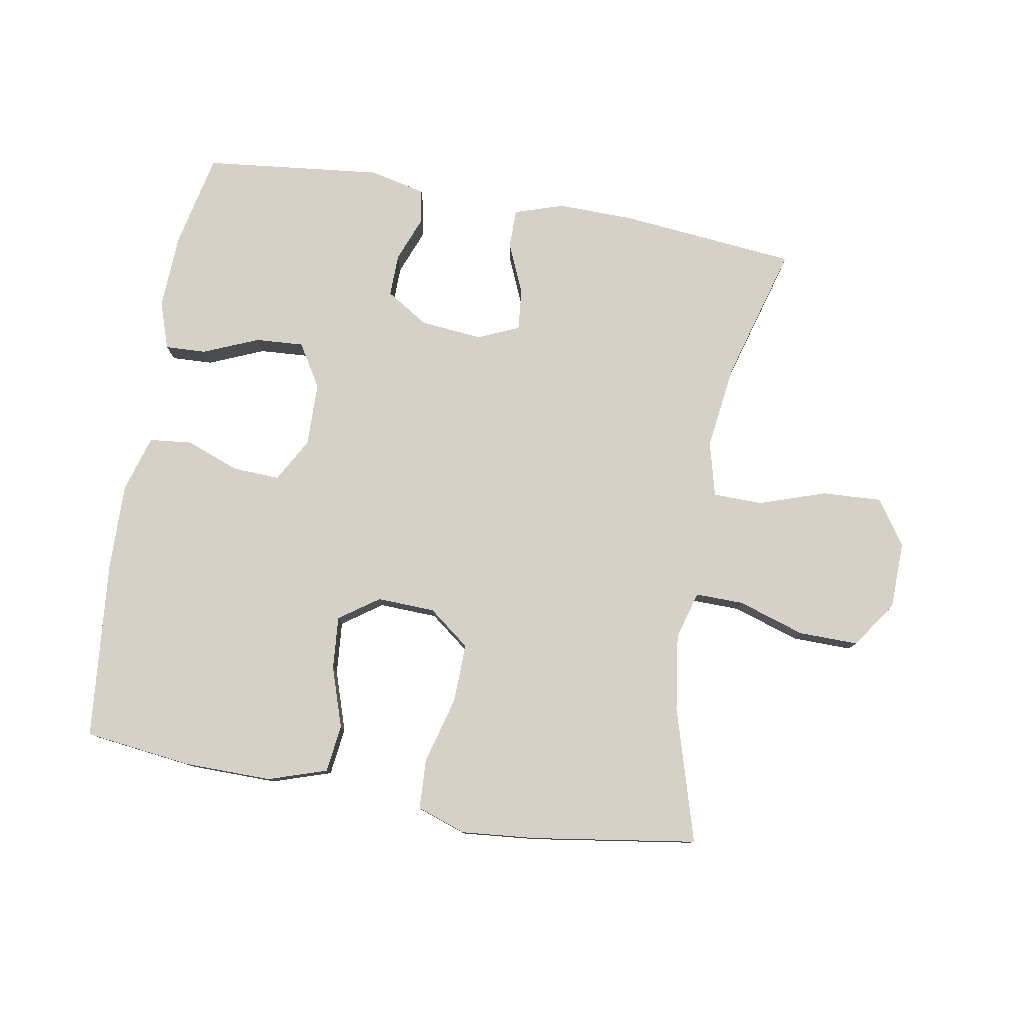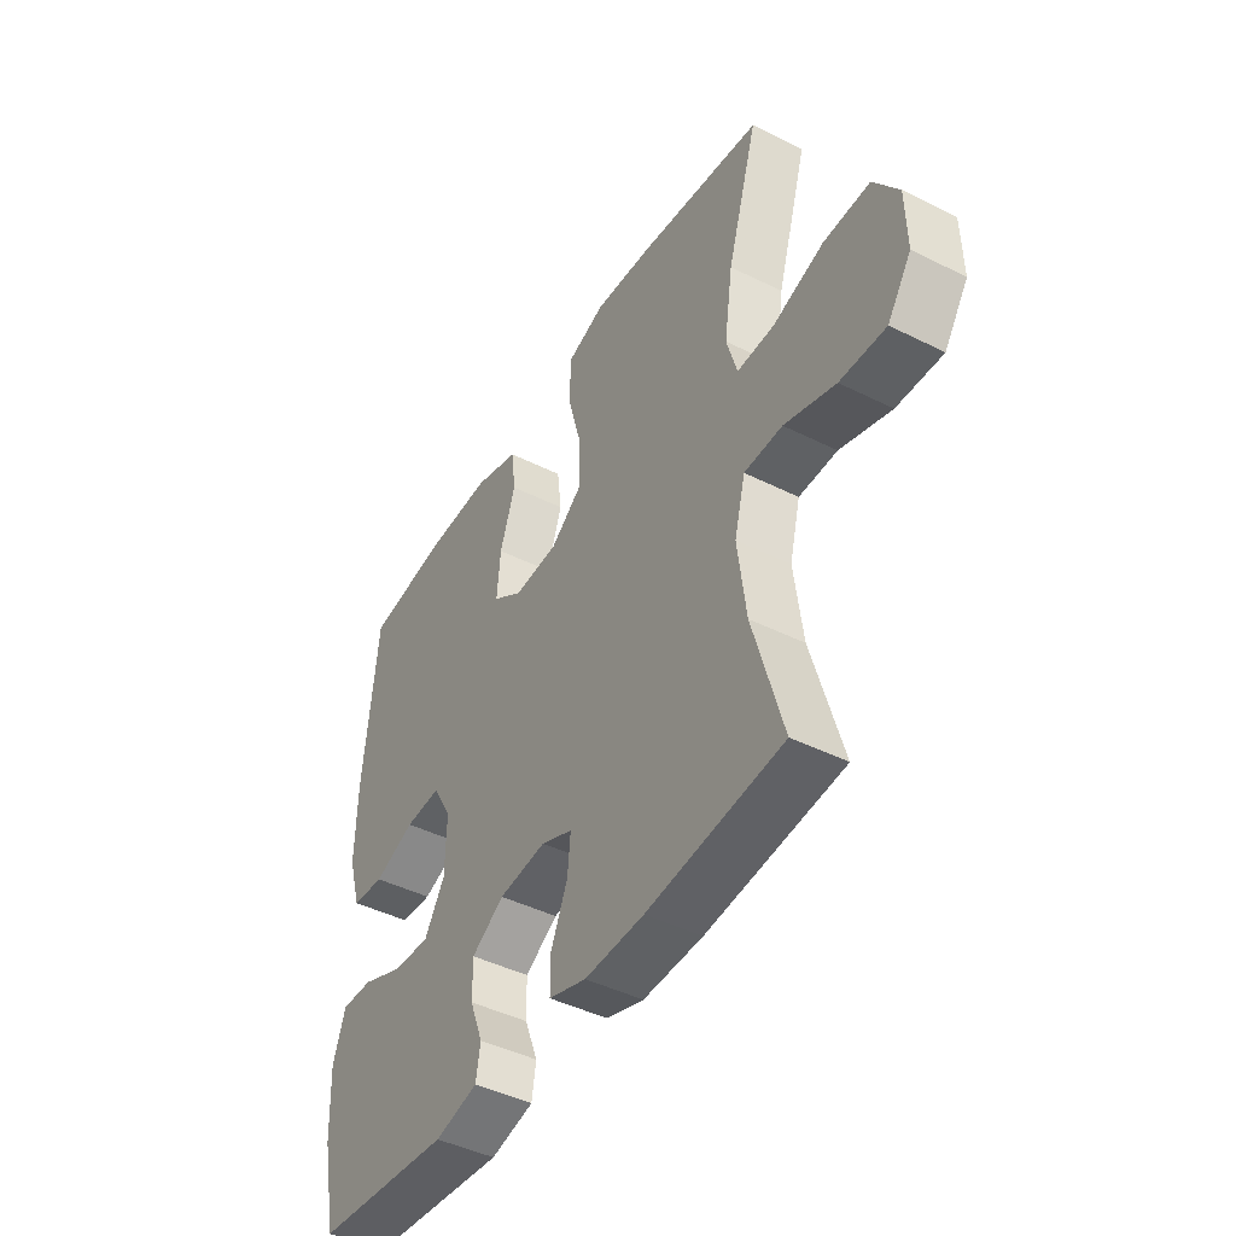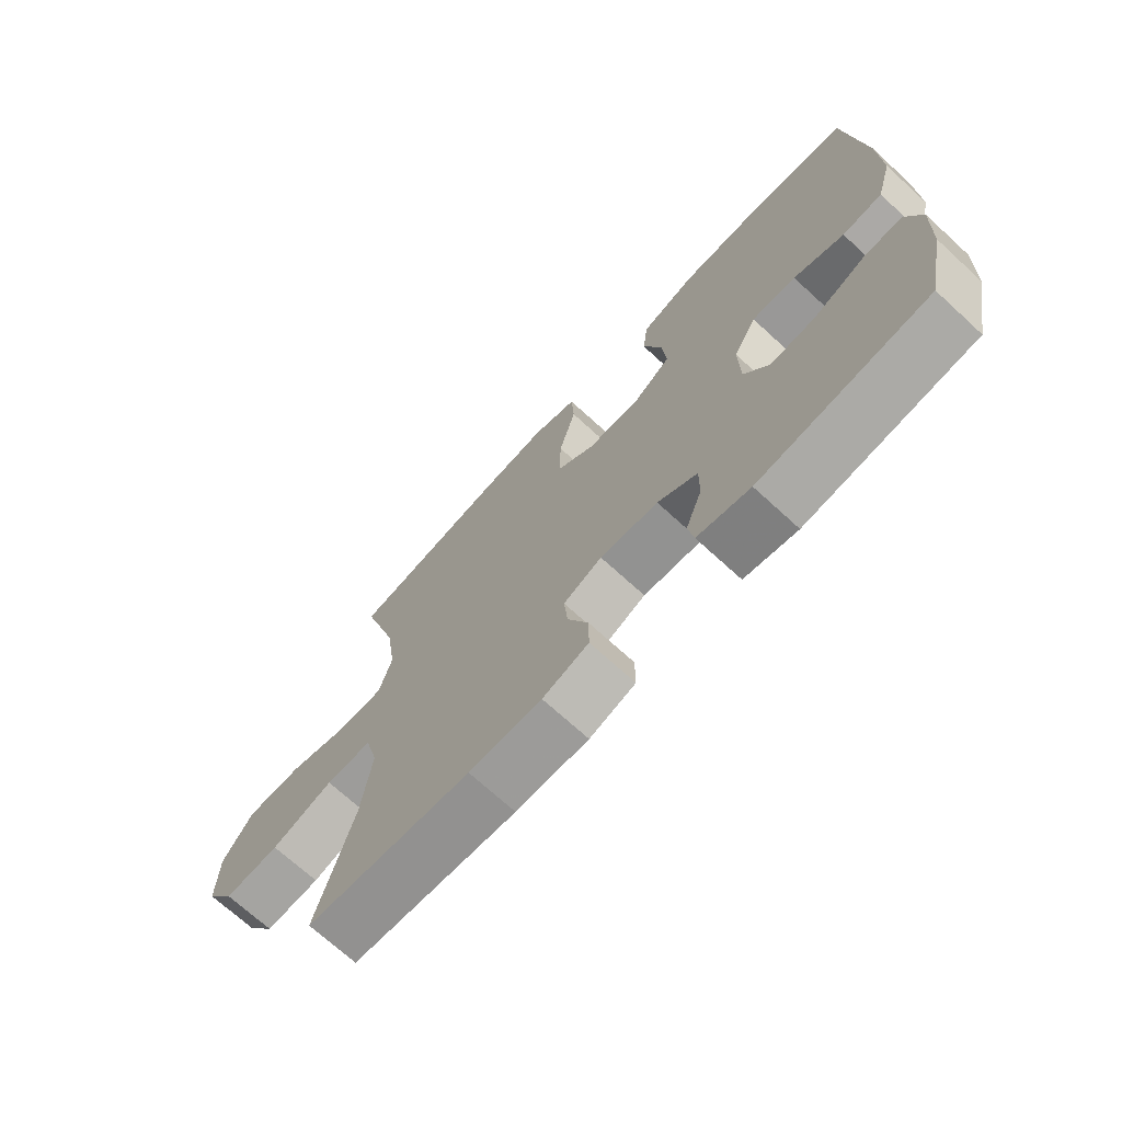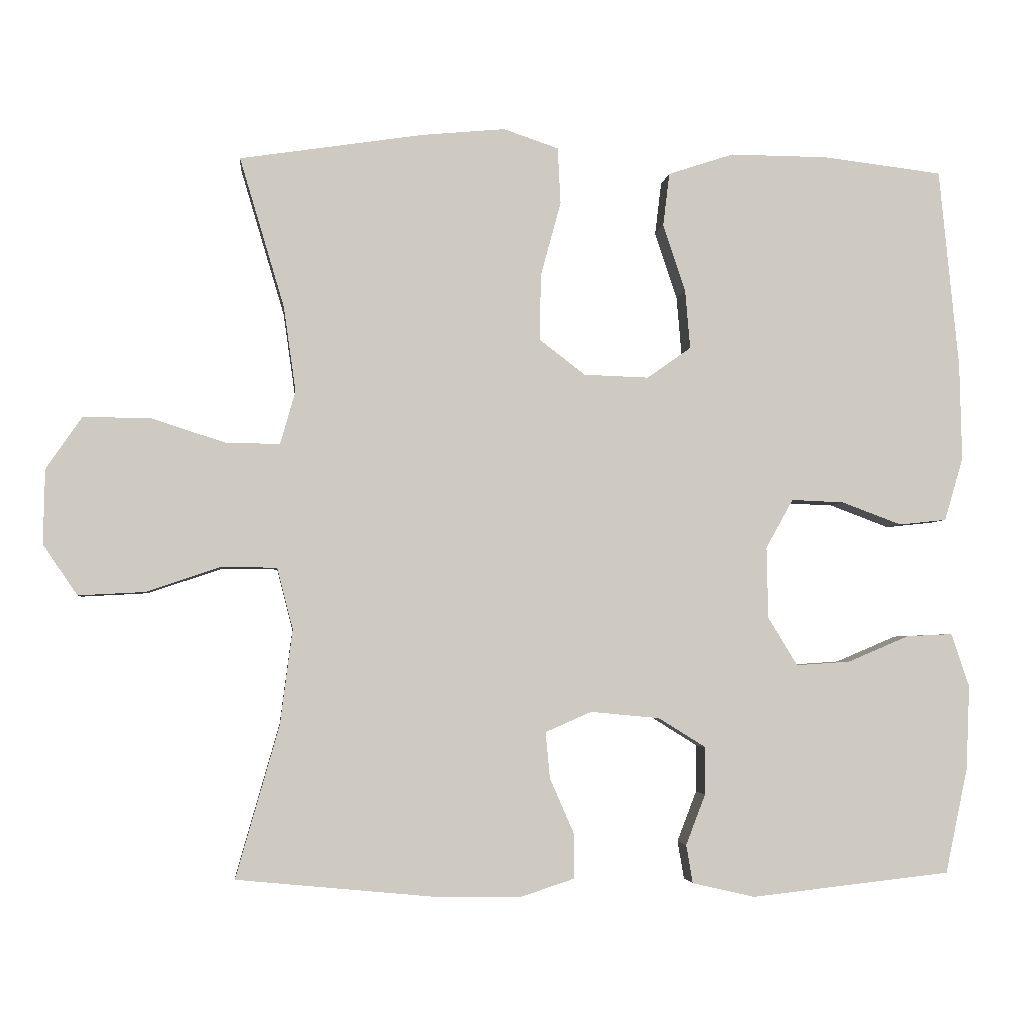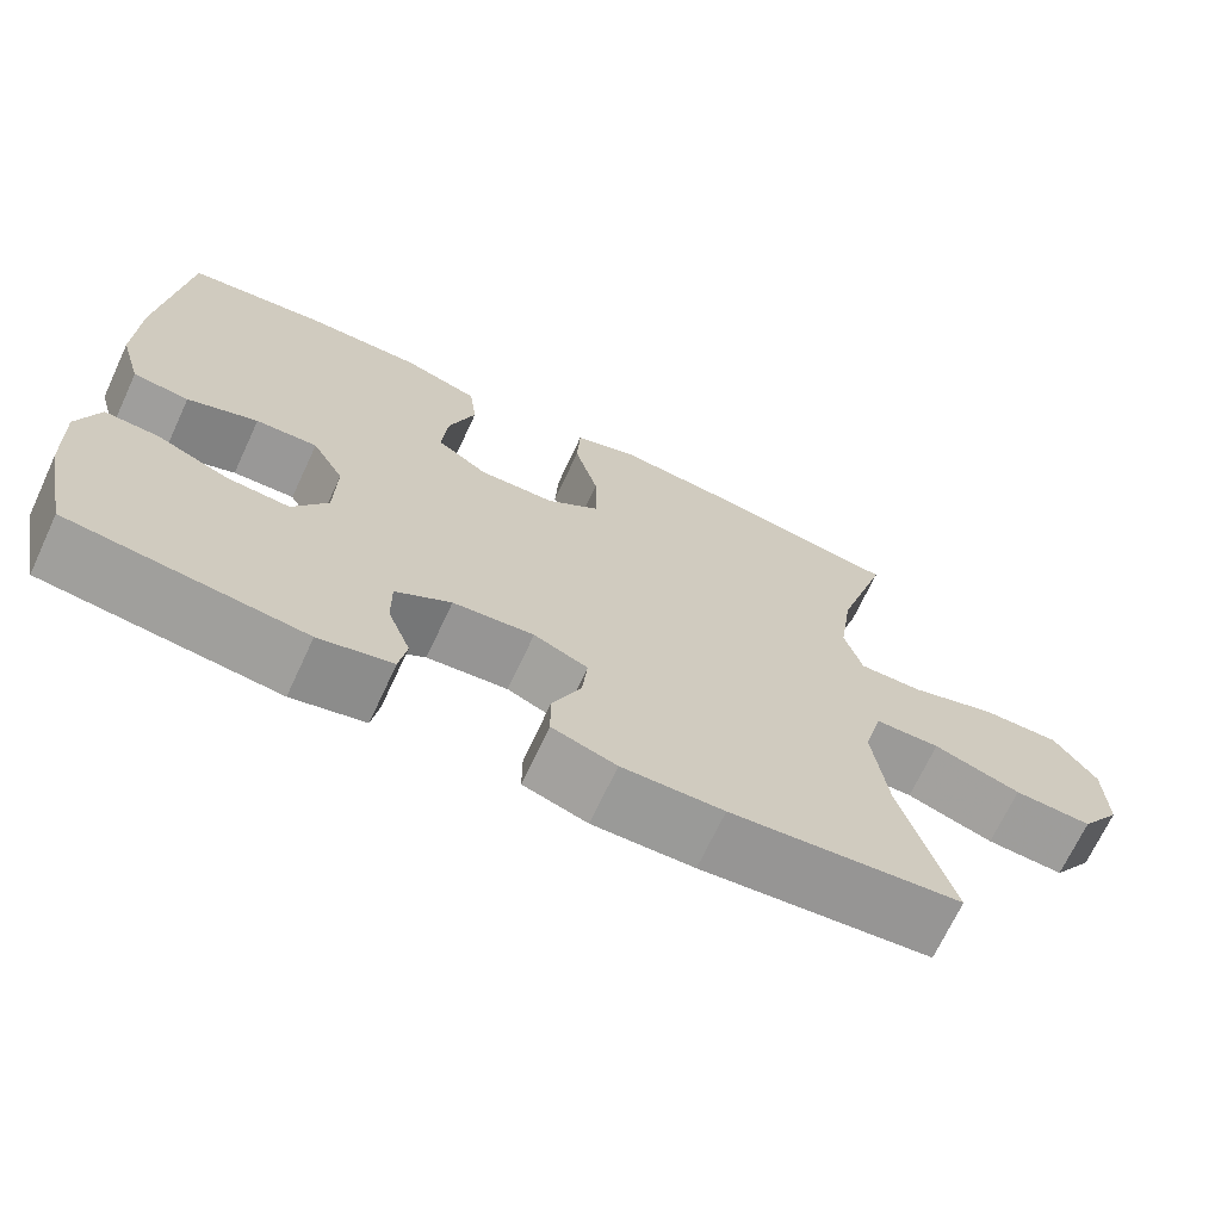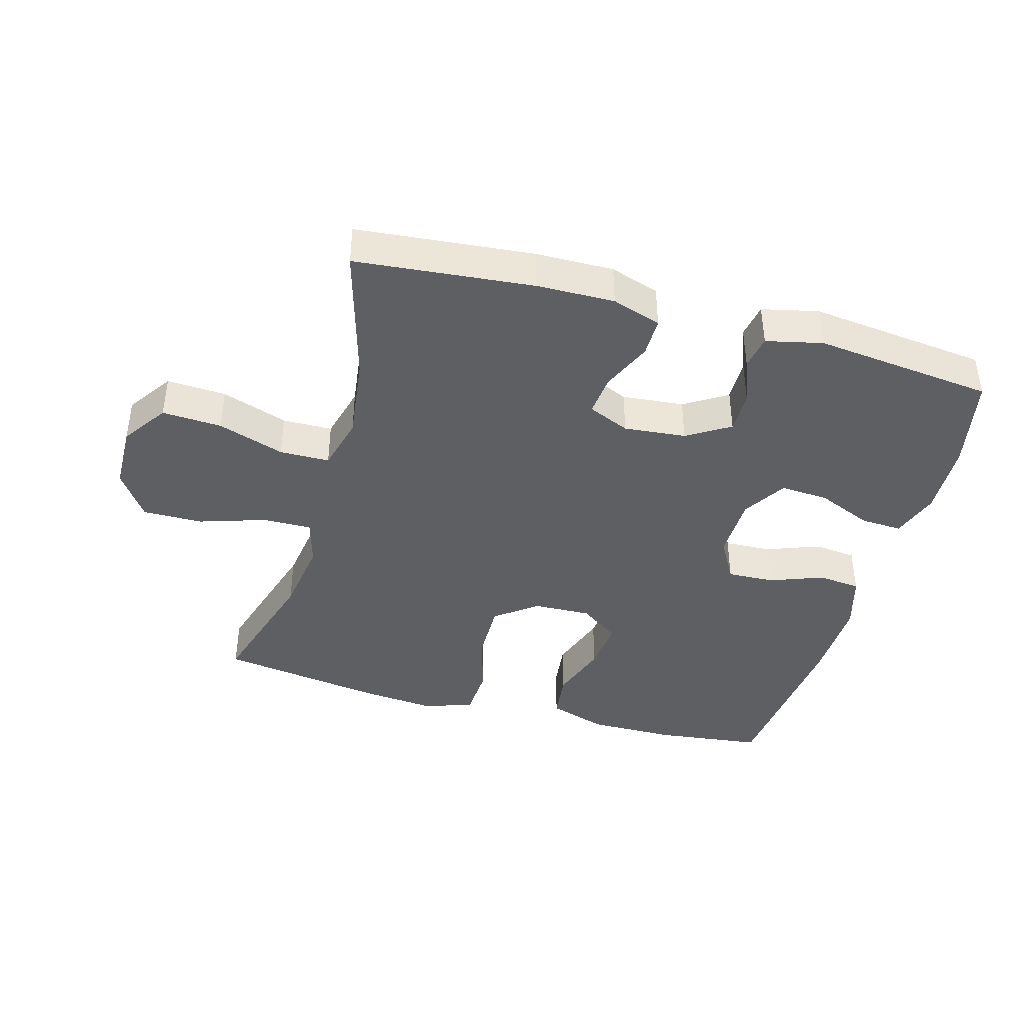
<metadata>
{"format":"obj","ext":"obj","renderer":"f3d","projection":"perspective","resolution":1024,"background":"white","views":[{"elev":79.1,"azim":10.0,"up":"+Y"},{"elev":-44.8,"azim":59.9,"up":"+Z"},{"elev":-70.7,"azim":-132.5,"up":"+Z"},{"elev":-3.5,"azim":174.1,"up":"+Z"},{"elev":-69.5,"azim":-25.0,"up":"+Z"},{"elev":-40.9,"azim":164.4,"up":"+Y"}]}
</metadata>
<code>
v -0.5 0.07 -0.5
v -0.531 0.07 -0.354
v -0.536 0.07 -0.237
v -0.511 0.07 -0.163
v -0.447 0.07 -0.166
v -0.362 0.07 -0.202
v -0.287 0.07 -0.207
v -0.246 0.07 -0.14
v -0.244 0.07 -0.041
v -0.282 0.07 0.027
v -0.355 0.07 0.024
v -0.438 0.07 -0.007
v -0.504 0.07 0
v -0.53 0.07 0.088
v -0.527 0.07 0.223
v -0.5 0.07 0.5
v -0.334 0.07 0.52
v -0.198 0.07 0.521
v -0.107 0.07 0.491
v -0.098 0.07 0.417
v -0.129 0.07 0.324
v -0.136 0.07 0.242
v -0.075 0.07 0.199
v 0.015 0.07 0.202
v 0.079 0.07 0.251
v 0.077 0.07 0.343
v 0.049 0.07 0.446
v 0.053 0.07 0.524
v 0.129 0.07 0.55
v 0.245 0.07 0.539
v 0.5 0.07 0.5
v 0.438 0.07 0.292
v 0.421 0.07 0.174
v 0.442 0.07 0.1
v 0.517 0.07 0.101
v 0.62 0.07 0.134
v 0.713 0.07 0.135
v 0.763 0.07 0.062
v 0.765 0.07 -0.041
v 0.717 0.07 -0.111
v 0.625 0.07 -0.106
v 0.522 0.07 -0.071
v 0.445 0.07 -0.072
v 0.423 0.07 -0.157
v 0.44 0.07 -0.289
v 0.5 0.07 -0.5
v 0.227 0.07 -0.526
v 0.107 0.07 -0.528
v 0.031 0.07 -0.503
v 0.031 0.07 -0.442
v 0.065 0.07 -0.364
v 0.071 0.07 -0.3
v 0.007 0.07 -0.272
v -0.089 0.07 -0.281
v -0.155 0.07 -0.322
v -0.154 0.07 -0.388
v -0.127 0.07 -0.458
v -0.136 0.07 -0.511
v -0.223 0.07 -0.531
v -0.5 0 -0.5
v -0.531 0 -0.354
v -0.536 0 -0.237
v -0.511 0 -0.163
v -0.447 0 -0.166
v -0.362 0 -0.202
v -0.287 0 -0.207
v -0.246 0 -0.14
v -0.244 0 -0.041
v -0.282 0 0.027
v -0.355 0 0.024
v -0.438 0 -0.007
v -0.504 0 0
v -0.53 0 0.088
v -0.527 0 0.223
v -0.5 0 0.5
v -0.334 0 0.52
v -0.198 0 0.521
v -0.107 0 0.491
v -0.098 0 0.417
v -0.129 0 0.324
v -0.136 0 0.242
v -0.075 0 0.199
v 0.015 0 0.202
v 0.079 0 0.251
v 0.077 0 0.343
v 0.049 0 0.446
v 0.053 0 0.524
v 0.129 0 0.55
v 0.245 0 0.539
v 0.5 0 0.5
v 0.438 0 0.292
v 0.421 0 0.174
v 0.442 0 0.1
v 0.517 0 0.101
v 0.62 0 0.134
v 0.713 0 0.135
v 0.763 0 0.062
v 0.765 0 -0.041
v 0.717 0 -0.111
v 0.625 0 -0.106
v 0.522 0 -0.071
v 0.445 0 -0.072
v 0.423 0 -0.157
v 0.44 0 -0.289
v 0.5 0 -0.5
v 0.227 0 -0.526
v 0.107 0 -0.528
v 0.031 0 -0.503
v 0.031 0 -0.442
v 0.065 0 -0.364
v 0.071 0 -0.3
v 0.007 0 -0.272
v -0.089 0 -0.281
v -0.155 0 -0.322
v -0.154 0 -0.388
v -0.127 0 -0.458
v -0.136 0 -0.511
v -0.223 0 -0.531
f 56 57 58 59
f 55 56 59 1
f 54 55 1 2
f 48 49 50 51
f 48 51 52
f 45 46 47 48
f 44 45 48 52
f 43 44 52 53
f 39 40 41 42
f 39 42 43
f 38 39 43
f 35 36 37 38
f 34 35 38 43
f 33 34 43 53
f 29 30 31 32
f 26 27 28 29
f 25 26 29 32
f 24 25 32 33
f 18 19 20 21
f 18 21 22
f 17 18 22
f 16 17 22
f 15 16 22
f 14 15 22 23
f 11 12 13 14
f 10 11 14 23
f 3 4 5 6
f 54 2 3 6
f 54 6 7
f 53 54 7 8
f 33 53 8 9
f 23 24 33
f 9 10 23 33
f 118 117 116 115
f 60 118 115 114
f 61 60 114 113
f 110 109 108 107
f 111 110 107
f 107 106 105 104
f 111 107 104 103
f 112 111 103 102
f 101 100 99 98
f 102 101 98
f 102 98 97
f 97 96 95 94
f 102 97 94 93
f 112 102 93 92
f 91 90 89 88
f 88 87 86 85
f 91 88 85 84
f 92 91 84 83
f 80 79 78 77
f 81 80 77
f 81 77 76
f 81 76 75
f 81 75 74
f 82 81 74 73
f 73 72 71 70
f 82 73 70 69
f 65 64 63 62
f 65 62 61 113
f 66 65 113
f 67 66 113 112
f 68 67 112 92
f 92 83 82
f 92 82 69 68
f 1 60 61 2
f 2 61 62 3
f 3 62 63 4
f 4 63 64 5
f 5 64 65 6
f 6 65 66 7
f 7 66 67 8
f 8 67 68 9
f 9 68 69 10
f 10 69 70 11
f 11 70 71 12
f 12 71 72 13
f 13 72 73 14
f 14 73 74 15
f 15 74 75 16
f 16 75 76 17
f 17 76 77 18
f 18 77 78 19
f 19 78 79 20
f 20 79 80 21
f 21 80 81 22
f 22 81 82 23
f 23 82 83 24
f 24 83 84 25
f 25 84 85 26
f 26 85 86 27
f 27 86 87 28
f 28 87 88 29
f 29 88 89 30
f 30 89 90 31
f 31 90 91 32
f 32 91 92 33
f 33 92 93 34
f 34 93 94 35
f 35 94 95 36
f 36 95 96 37
f 37 96 97 38
f 38 97 98 39
f 39 98 99 40
f 40 99 100 41
f 41 100 101 42
f 42 101 102 43
f 43 102 103 44
f 44 103 104 45
f 45 104 105 46
f 46 105 106 47
f 47 106 107 48
f 48 107 108 49
f 49 108 109 50
f 50 109 110 51
f 51 110 111 52
f 52 111 112 53
f 53 112 113 54
f 54 113 114 55
f 55 114 115 56
f 56 115 116 57
f 57 116 117 58
f 58 117 118 59
f 59 118 60 1

</code>
